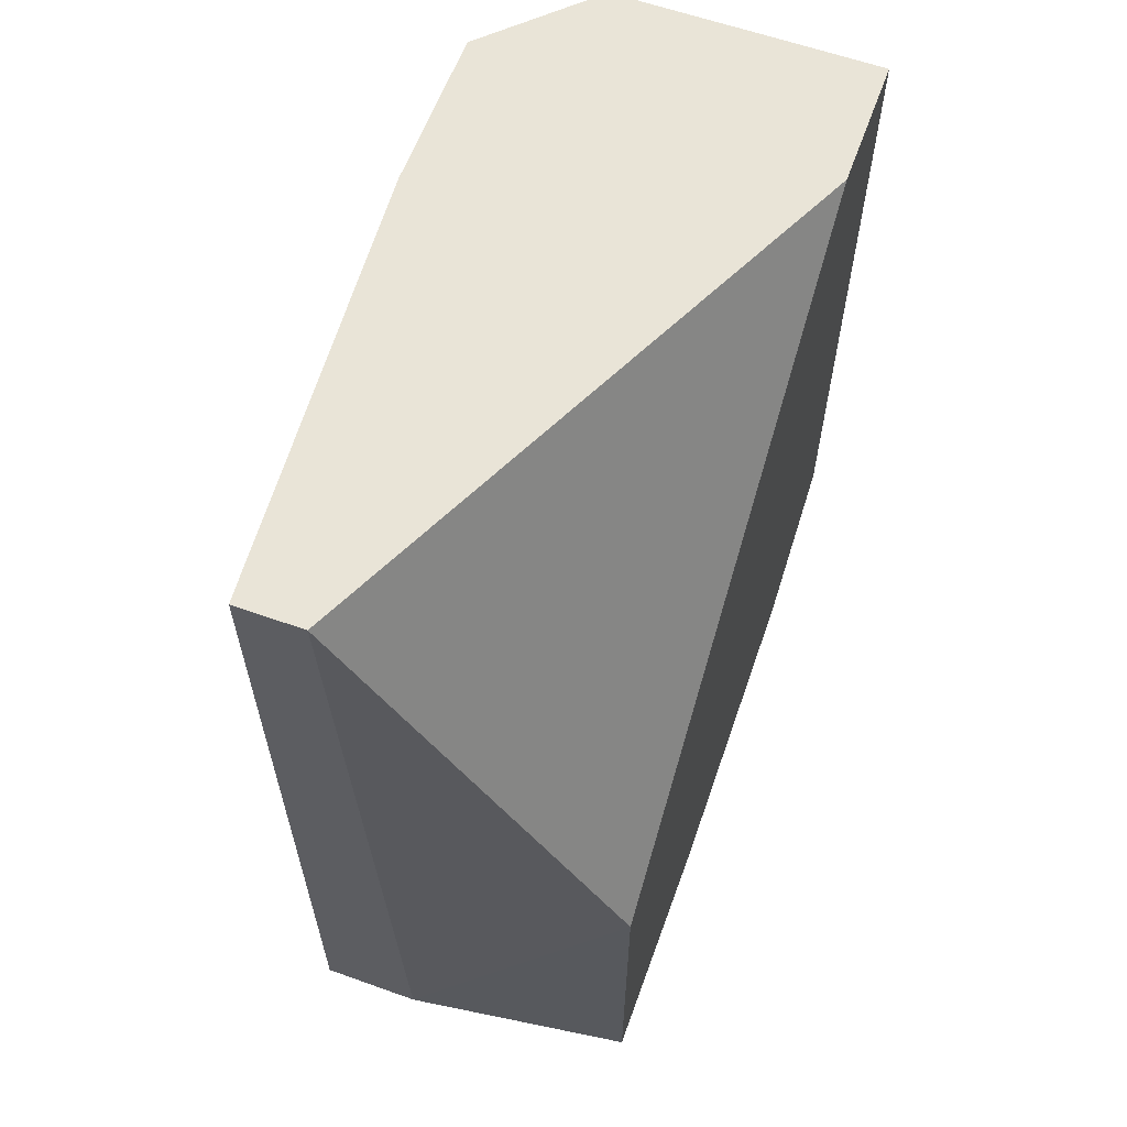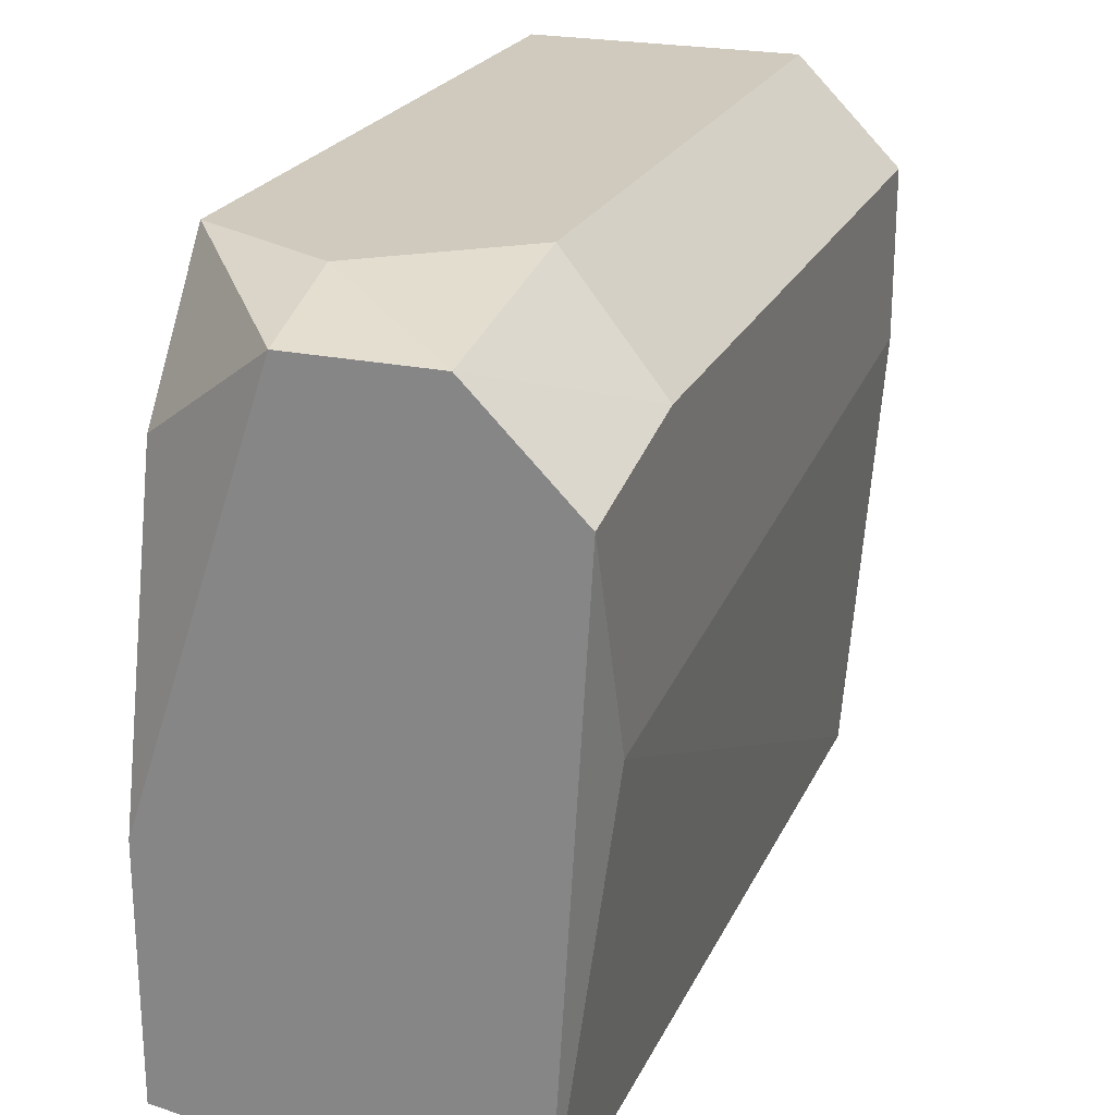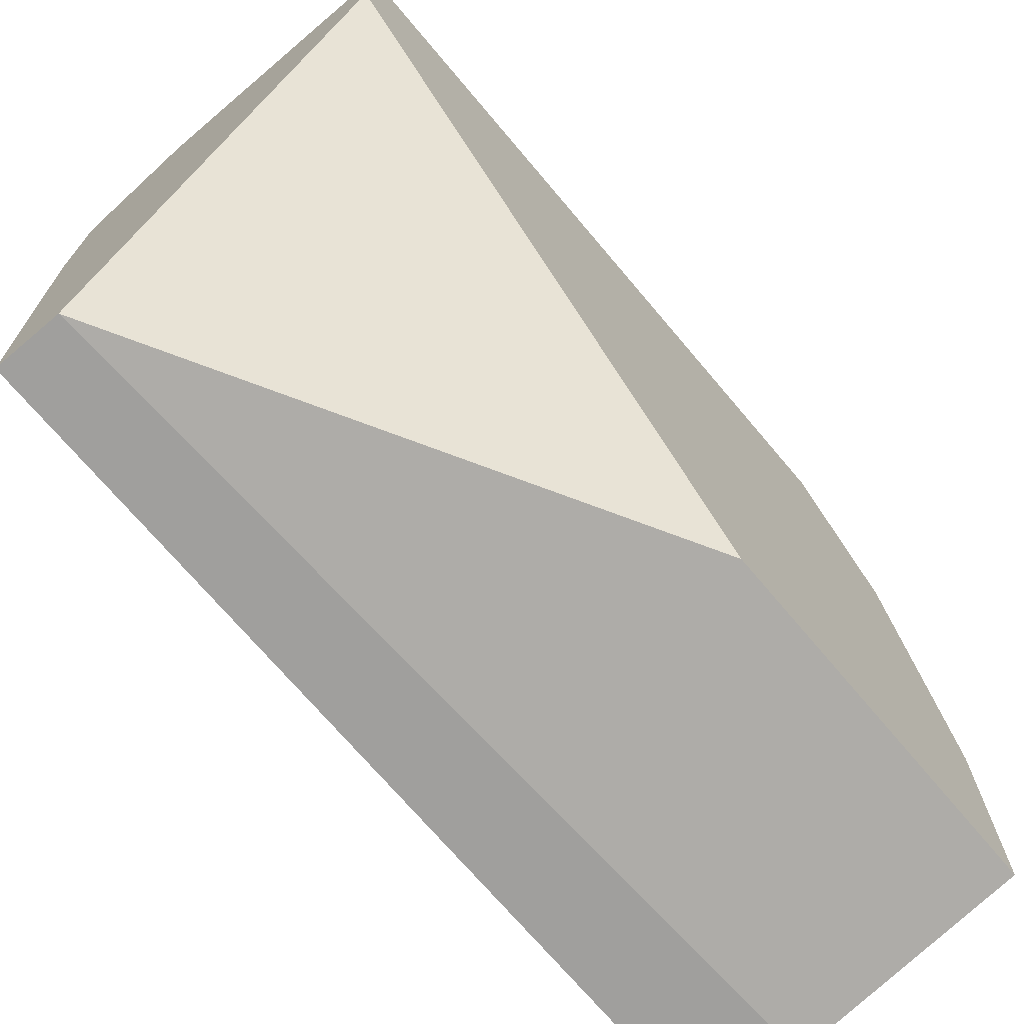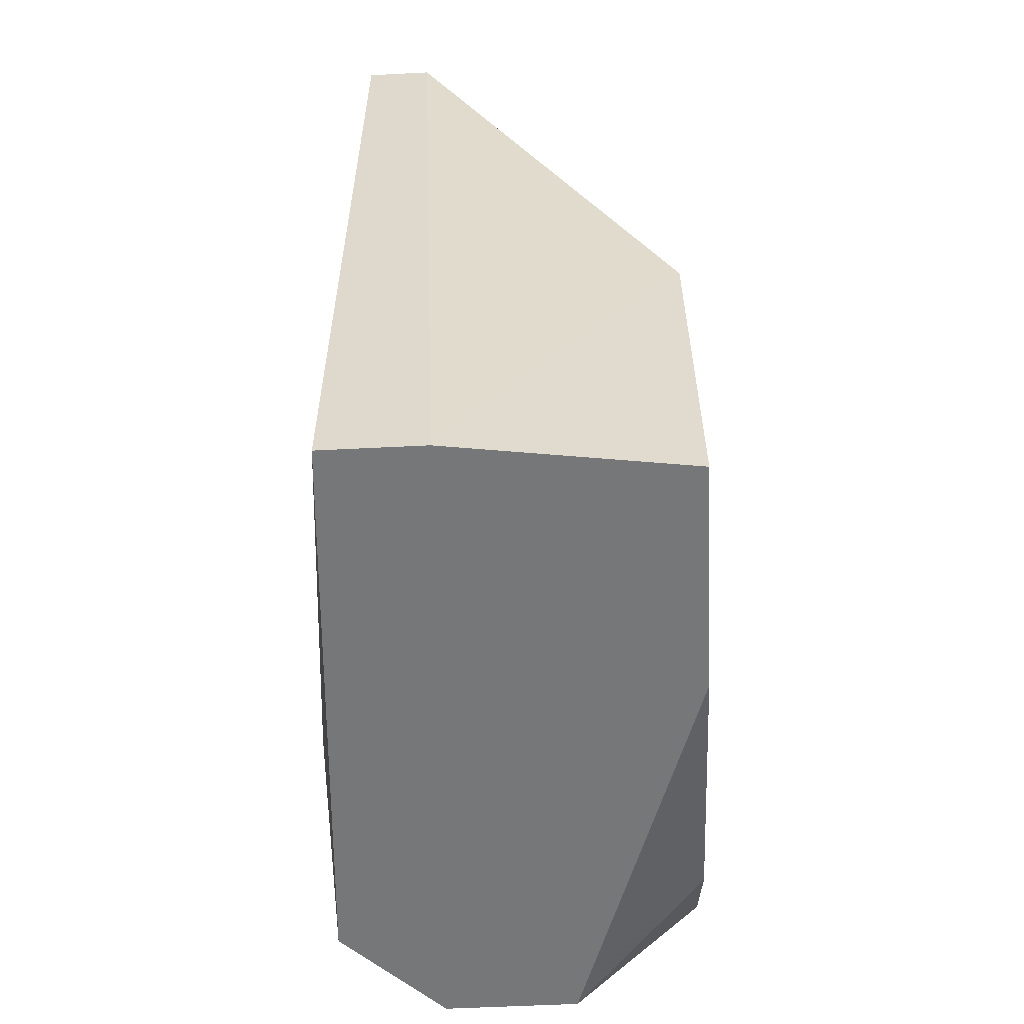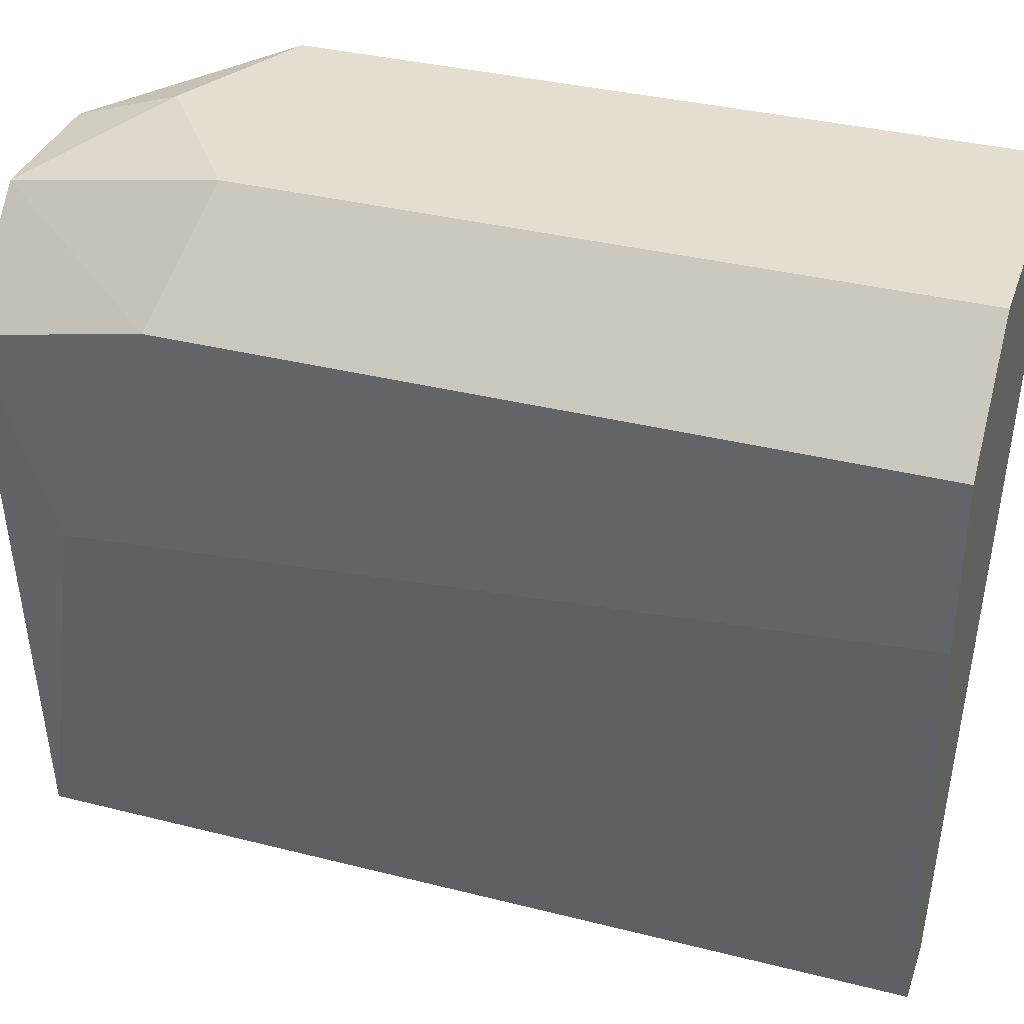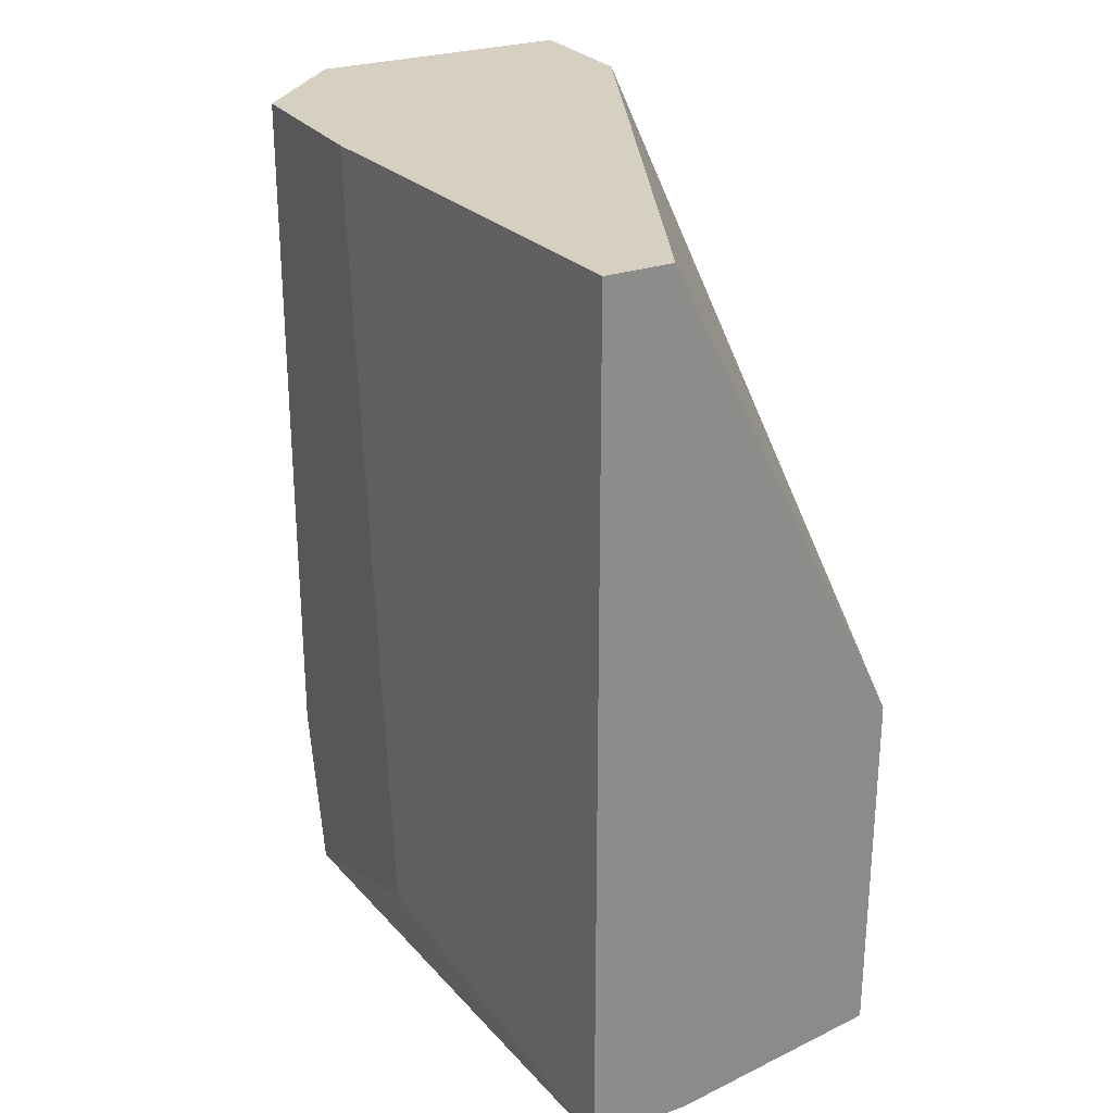
<metadata>
{"format":"obj","ext":"obj","renderer":"f3d","projection":"perspective","resolution":1024,"background":"white","views":[{"elev":60.9,"azim":-160.0,"up":"+Y"},{"elev":22.9,"azim":19.9,"up":"+Z"},{"elev":-71.3,"azim":-139.8,"up":"+Z"},{"elev":-57.1,"azim":-177.0,"up":"+Y"},{"elev":35.9,"azim":108.3,"up":"+Z"},{"elev":26.5,"azim":151.4,"up":"+Y"}]}
</metadata>
<code>
v 0.006628 -0.001564 0.05351
v 0.006628 -0.001564 0.04905
v 0.006628 -0.02029 0.05351
v 0.006628 -0.02476 0.05262
v 0.006628 -0.02297 0.04727
v 0.003951 -0.001564 0.05619
v 0.003951 -0.001564 0.03746
v 0.003951 -0.0194 0.05619
v 0.003951 -0.02476 0.0553
v -0.003186 -0.001564 0.05619
v -0.003186 -0.001564 0.05262
v -0.003186 -0.02029 0.05619
v -0.003186 -0.01494 0.03835
v -0.003186 -0.02476 0.03835
v -0.003186 -0.02476 0.0446
v -0.003186 -0.02297 0.05262
v 0.000383 -0.02208 0.05619
v 0.000383 -0.02476 0.0553
v 0.005736 -0.001564 0.03746
v 0.005736 -0.02476 0.03746
v 0.003059 -0.02476 0.03746
f 9 8 17
f 10 6 7
f 18 14 20
f 7 6 1
f 6 10 12
f 10 14 12
f 14 10 13
f 20 5 4
f 18 20 4
f 5 1 4
f 5 20 19
f 20 7 19
f 7 1 19
f 1 6 8
f 6 12 8
f 10 7 11
f 13 10 11
f 7 13 11
f 12 14 16
f 18 12 16
f 1 5 2
f 5 19 2
f 19 1 2
f 7 20 21
f 20 14 21
f 13 7 21
f 14 13 21
f 18 4 9
f 8 9 3
f 4 1 3
f 1 8 3
f 9 4 3
f 14 18 15
f 16 14 15
f 18 16 15
f 12 18 17
f 8 12 17
f 18 9 17

</code>
